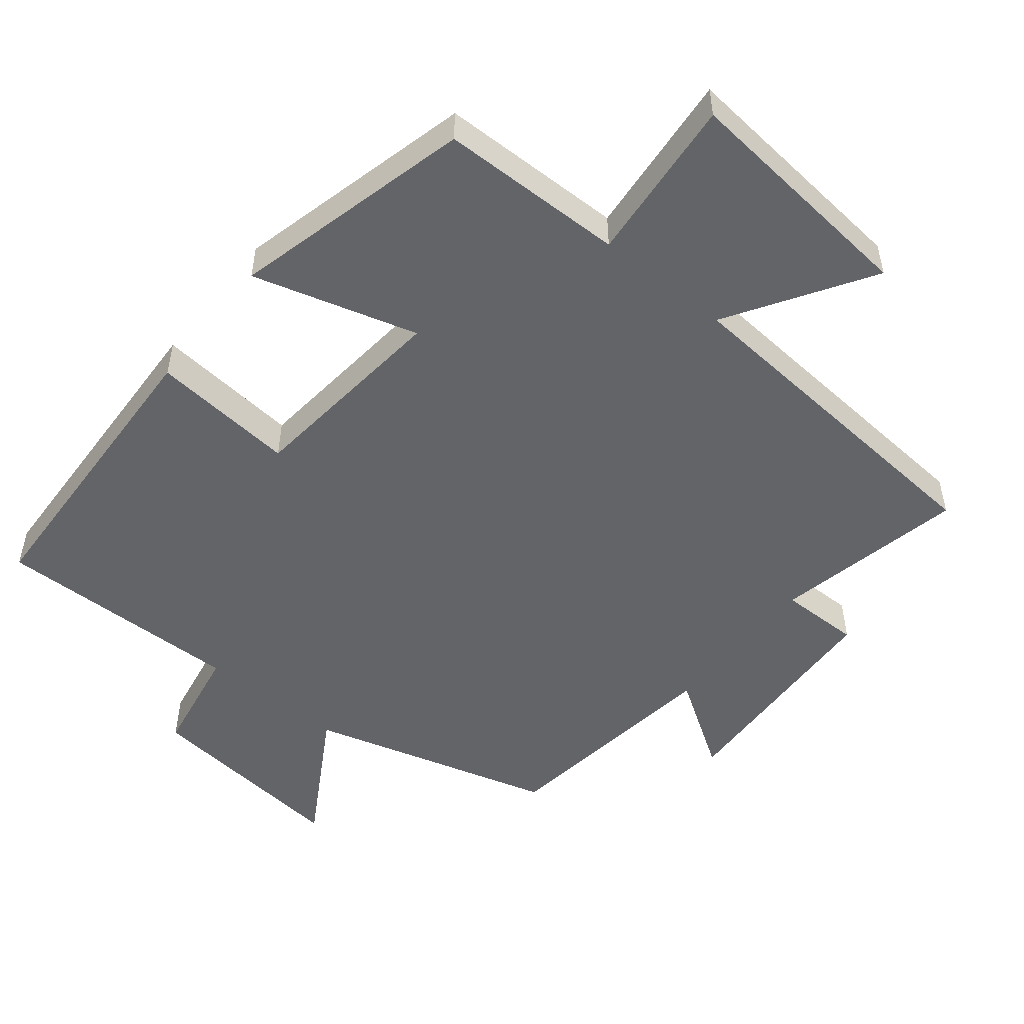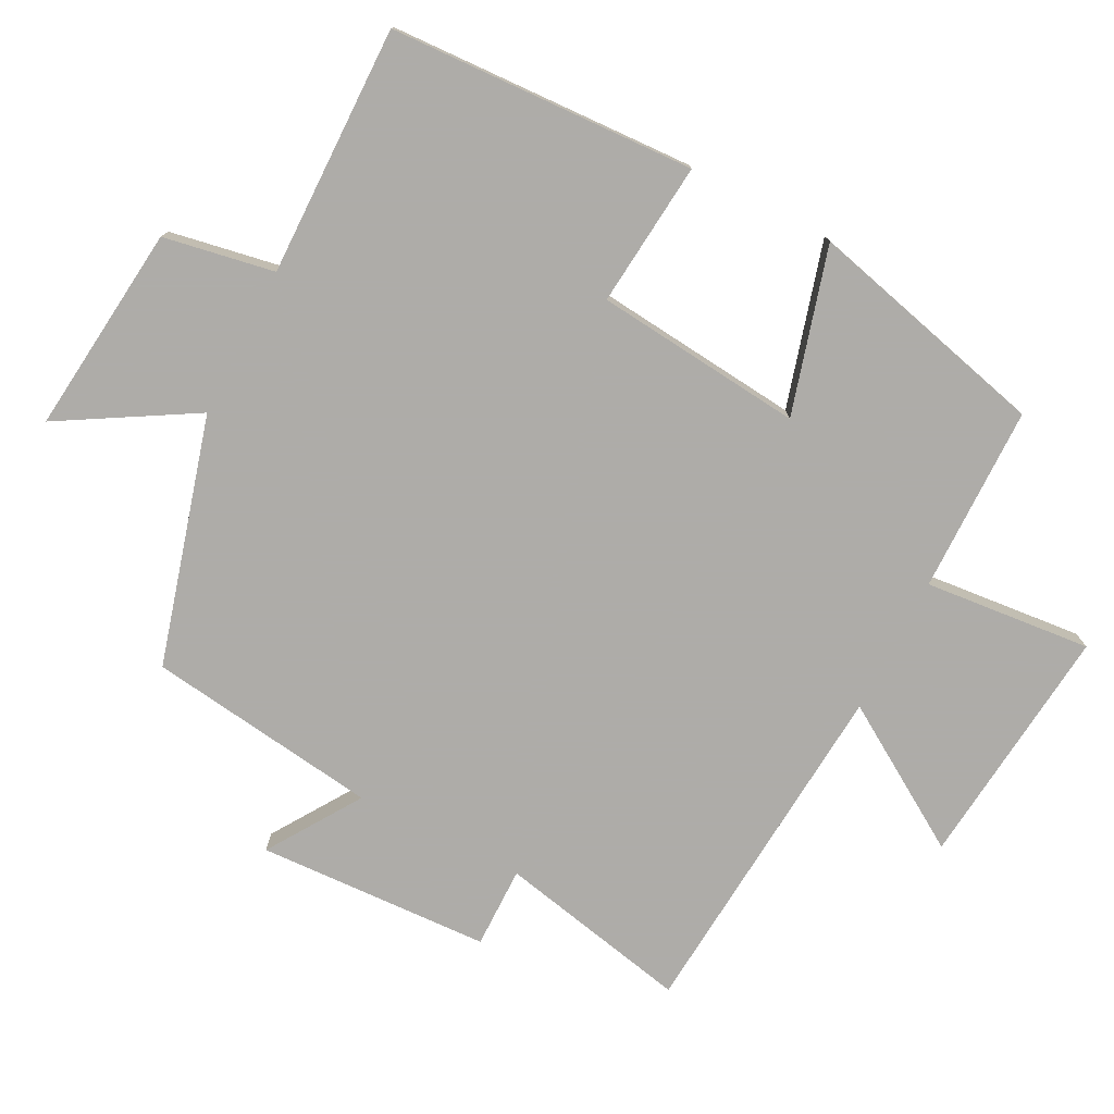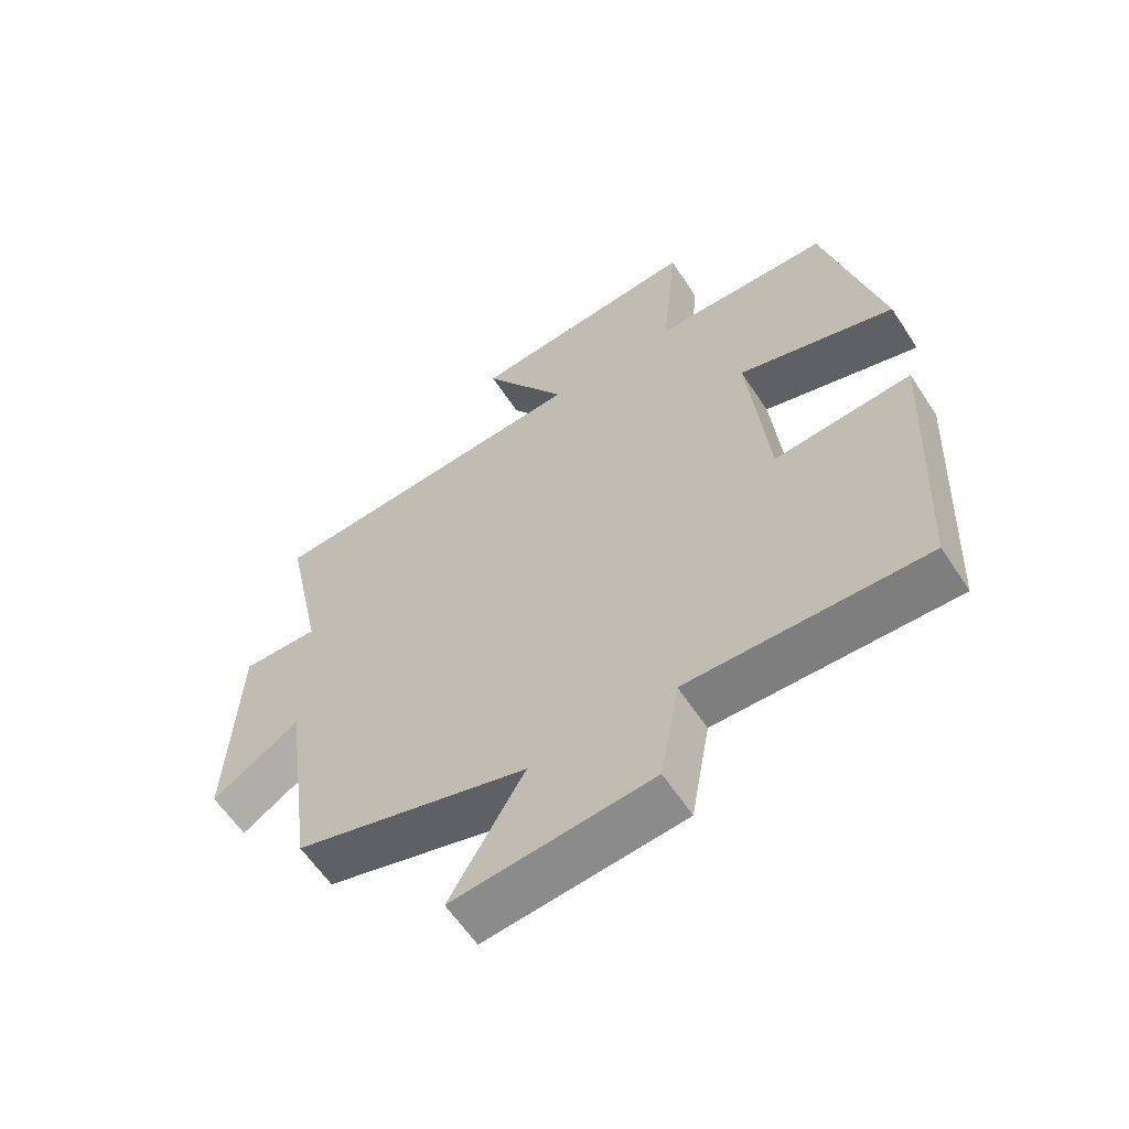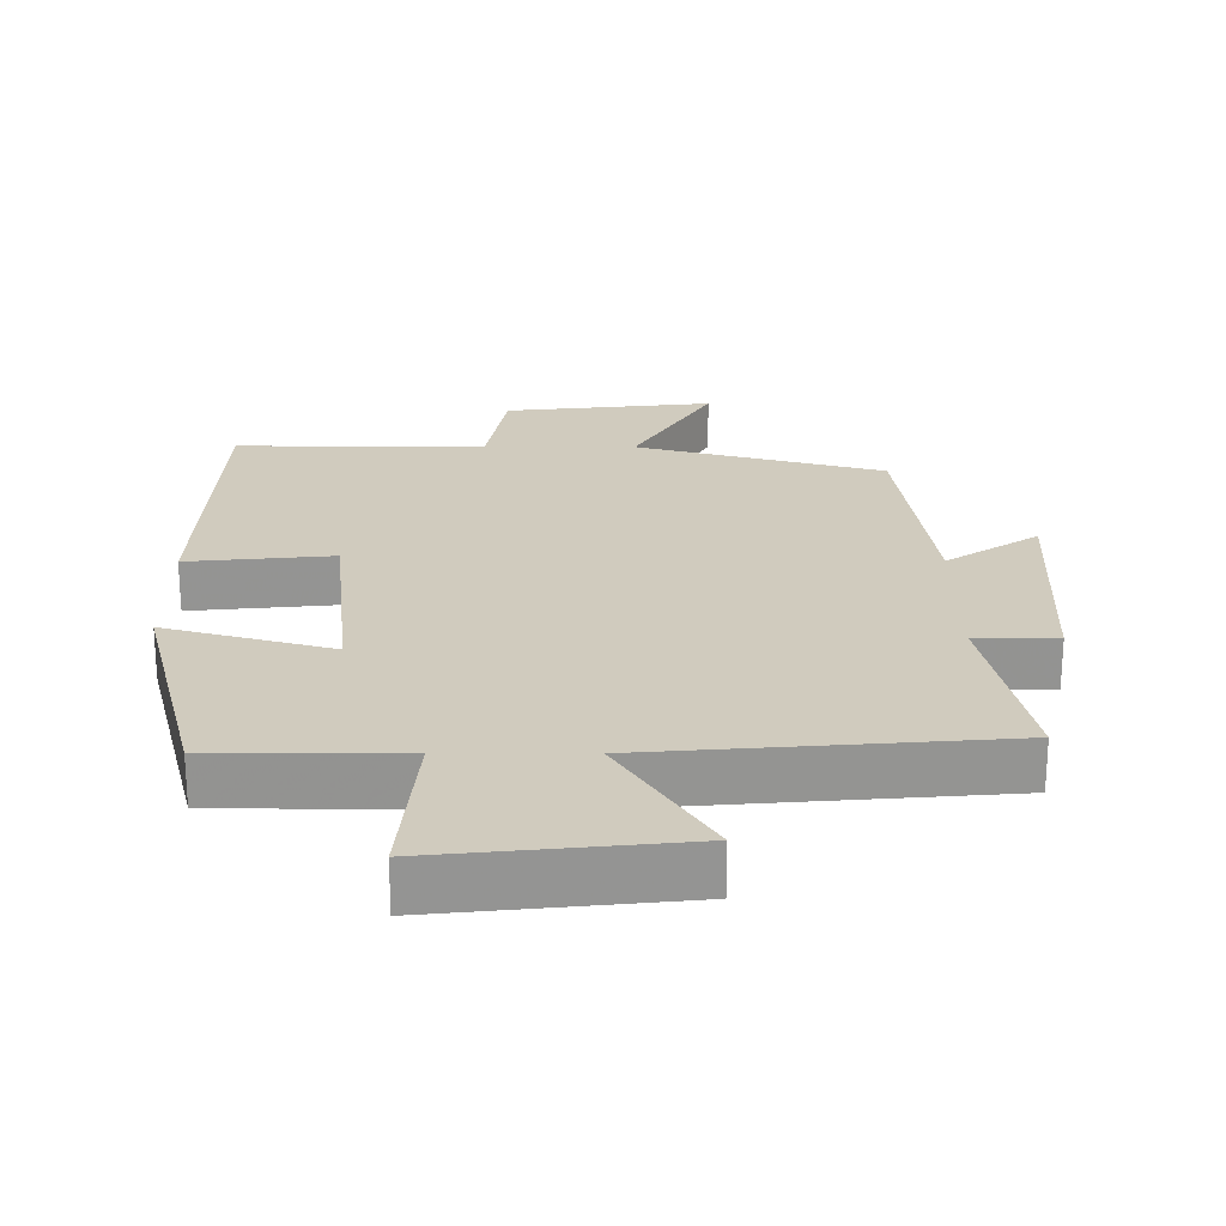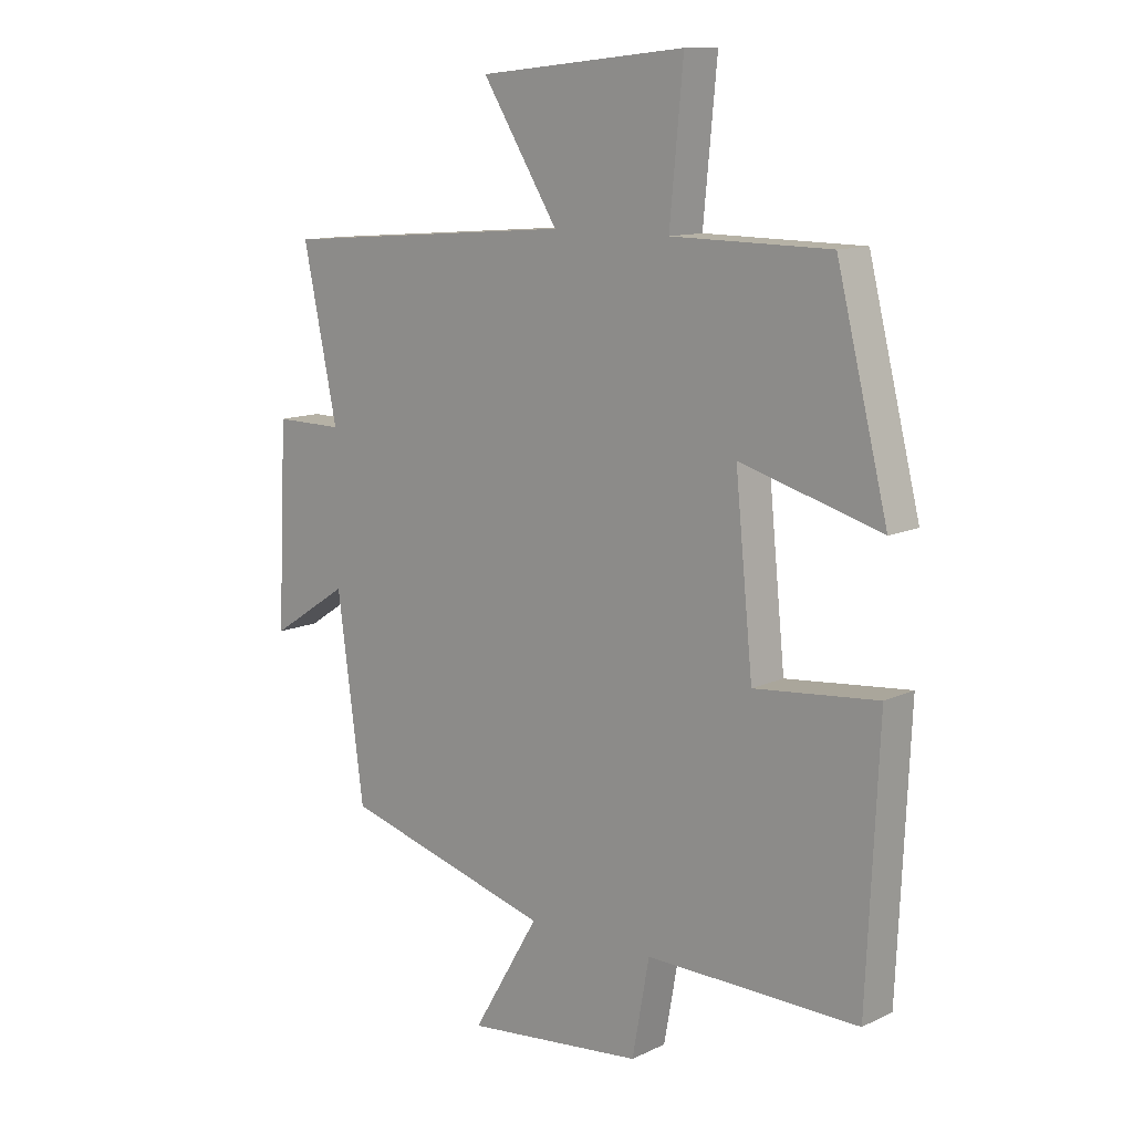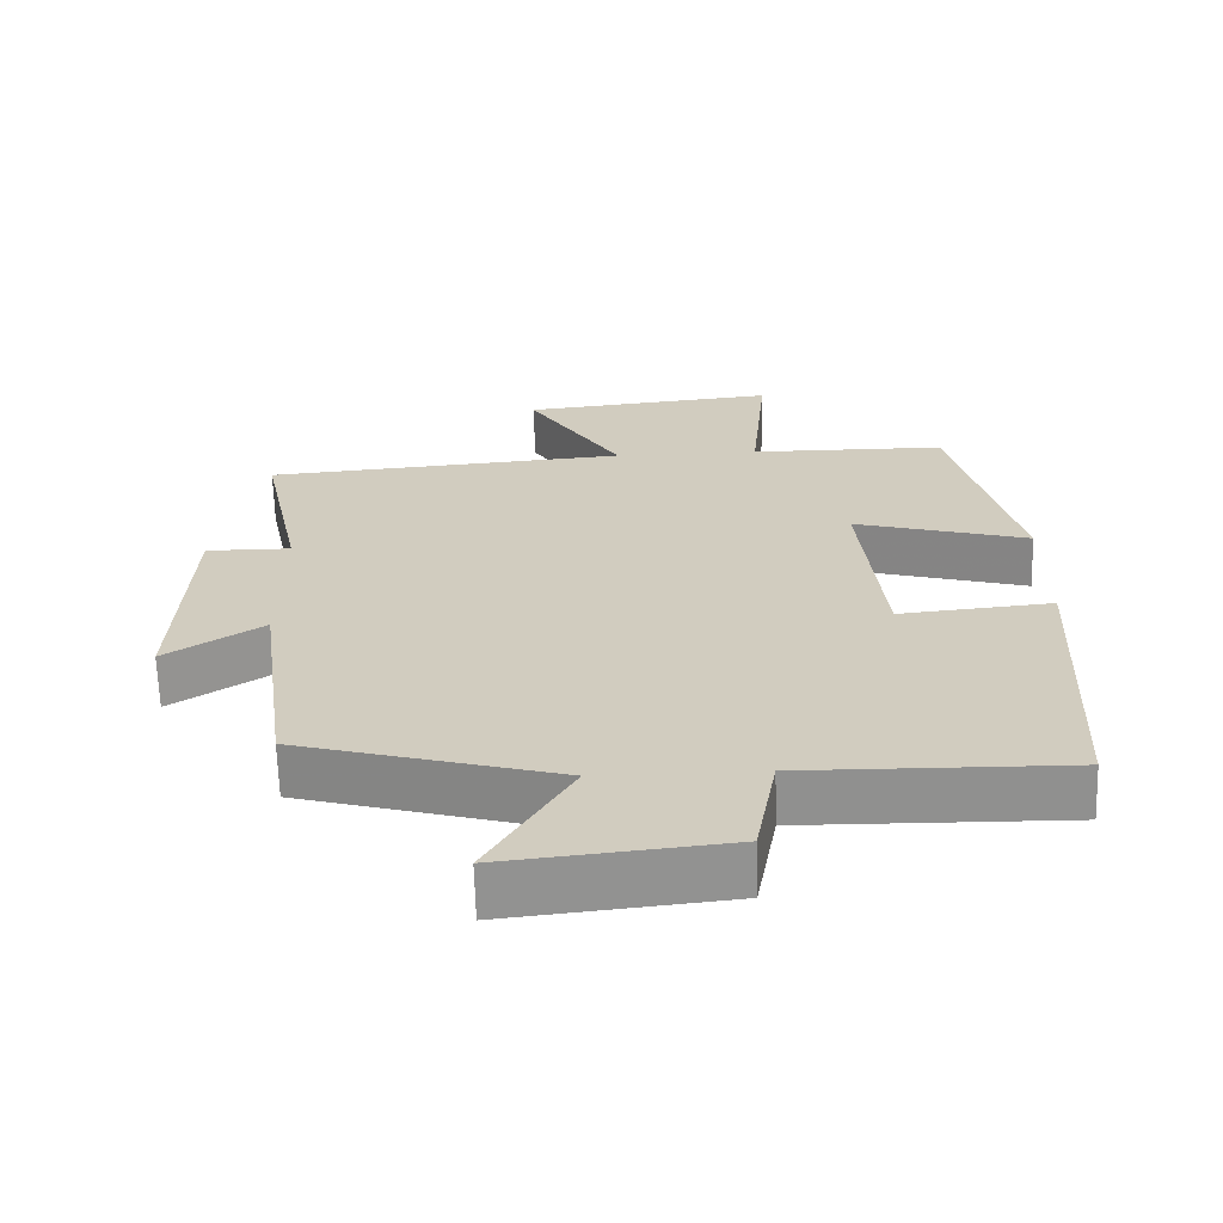
<metadata>
{"format":"obj","ext":"obj","renderer":"f3d","projection":"perspective","resolution":1024,"background":"white","views":[{"elev":-51.2,"azim":-38.8,"up":"+Y"},{"elev":-77.0,"azim":-117.3,"up":"+Y"},{"elev":-60.1,"azim":-146.9,"up":"+Z"},{"elev":23.4,"azim":-0.1,"up":"+Y"},{"elev":11.8,"azim":-138.2,"up":"+Z"},{"elev":-65.7,"azim":-178.3,"up":"+Z"}]}
</metadata>
<code>
v 0.558 0.07 0.46
v 0.5 0.07 0.183
v 0.617 0.07 0.184
v 0.633 0.07 -0.152
v 0.5 0.07 -0.065
v 0.455 0.07 -0.4
v 0.099 0.07 -0.5
v 0.212 0.07 -0.692
v -0.09 0.07 -0.66
v -0.119 0.07 -0.5
v -0.48 0.07 -0.506
v -0.5 0.07 -0.064
v -0.291 0.07 -0.084
v -0.261 0.07 0.216
v -0.5 0.07 0.148
v -0.413 0.07 0.497
v -0.144 0.07 0.5
v -0.167 0.07 0.741
v 0.185 0.07 0.705
v 0.056 0.07 0.5
v 0.558 0 0.46
v 0.5 0 0.183
v 0.617 0 0.184
v 0.633 0 -0.152
v 0.5 0 -0.065
v 0.455 0 -0.4
v 0.099 0 -0.5
v 0.212 0 -0.692
v -0.09 0 -0.66
v -0.119 0 -0.5
v -0.48 0 -0.506
v -0.5 0 -0.064
v -0.291 0 -0.084
v -0.261 0 0.216
v -0.5 0 0.148
v -0.413 0 0.497
v -0.144 0 0.5
v -0.167 0 0.741
v 0.185 0 0.705
v 0.056 0 0.5
f 17 18 19 20
f 17 20 1 2
f 14 15 16 17
f 13 14 17 2
f 10 11 12 13
f 10 13 2 3
f 7 8 9 10
f 5 6 7 10
f 5 10 3
f 3 4 5
f 40 39 38 37
f 22 21 40 37
f 37 36 35 34
f 22 37 34 33
f 33 32 31 30
f 23 22 33 30
f 30 29 28 27
f 30 27 26 25
f 23 30 25
f 25 24 23
f 1 21 22 2
f 2 22 23 3
f 3 23 24 4
f 4 24 25 5
f 5 25 26 6
f 6 26 27 7
f 7 27 28 8
f 8 28 29 9
f 9 29 30 10
f 10 30 31 11
f 11 31 32 12
f 12 32 33 13
f 13 33 34 14
f 14 34 35 15
f 15 35 36 16
f 16 36 37 17
f 17 37 38 18
f 18 38 39 19
f 19 39 40 20
f 20 40 21 1

</code>
